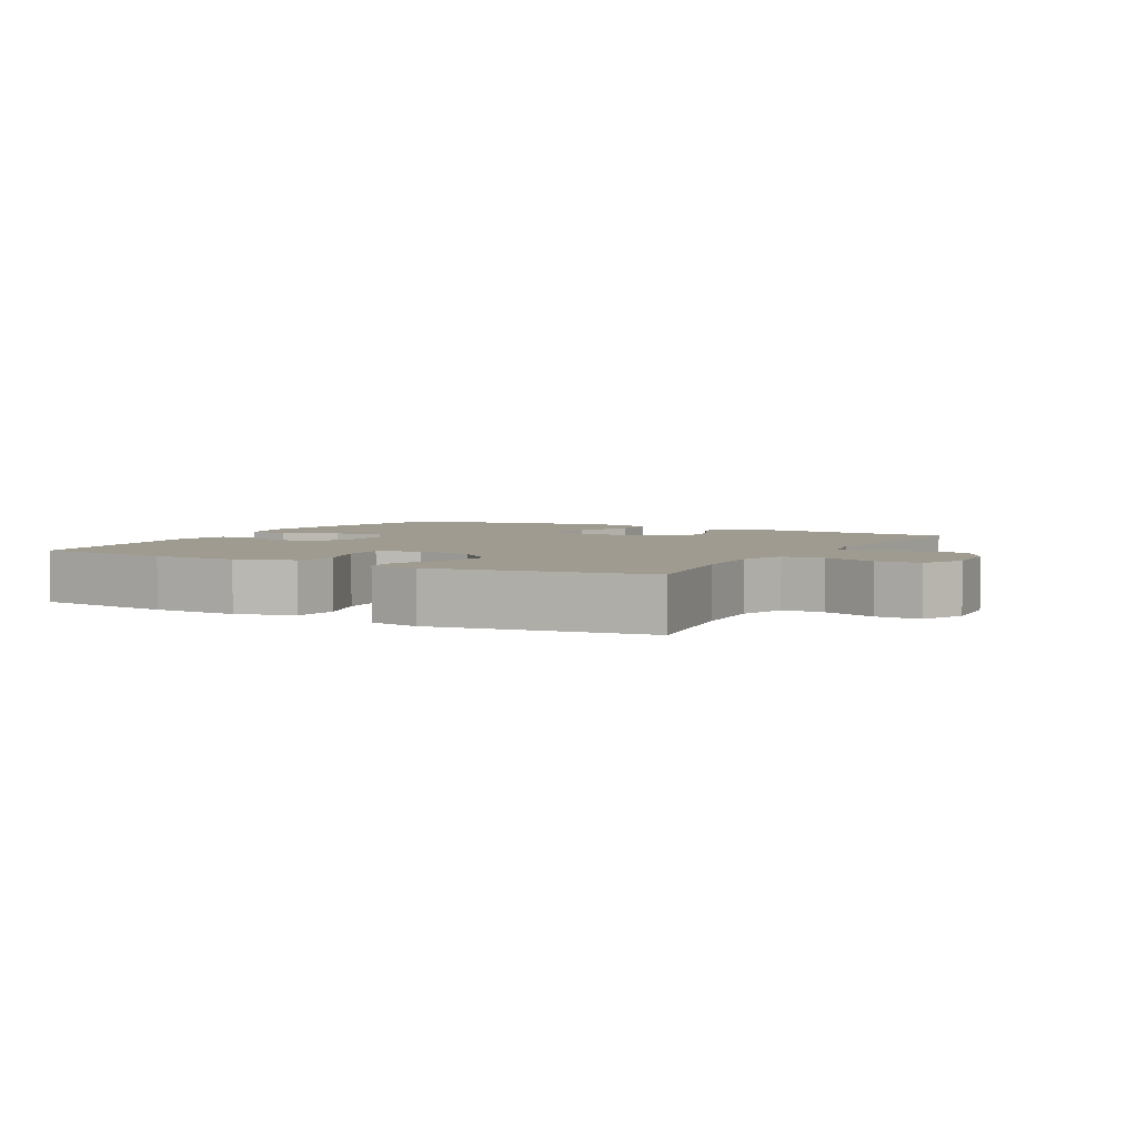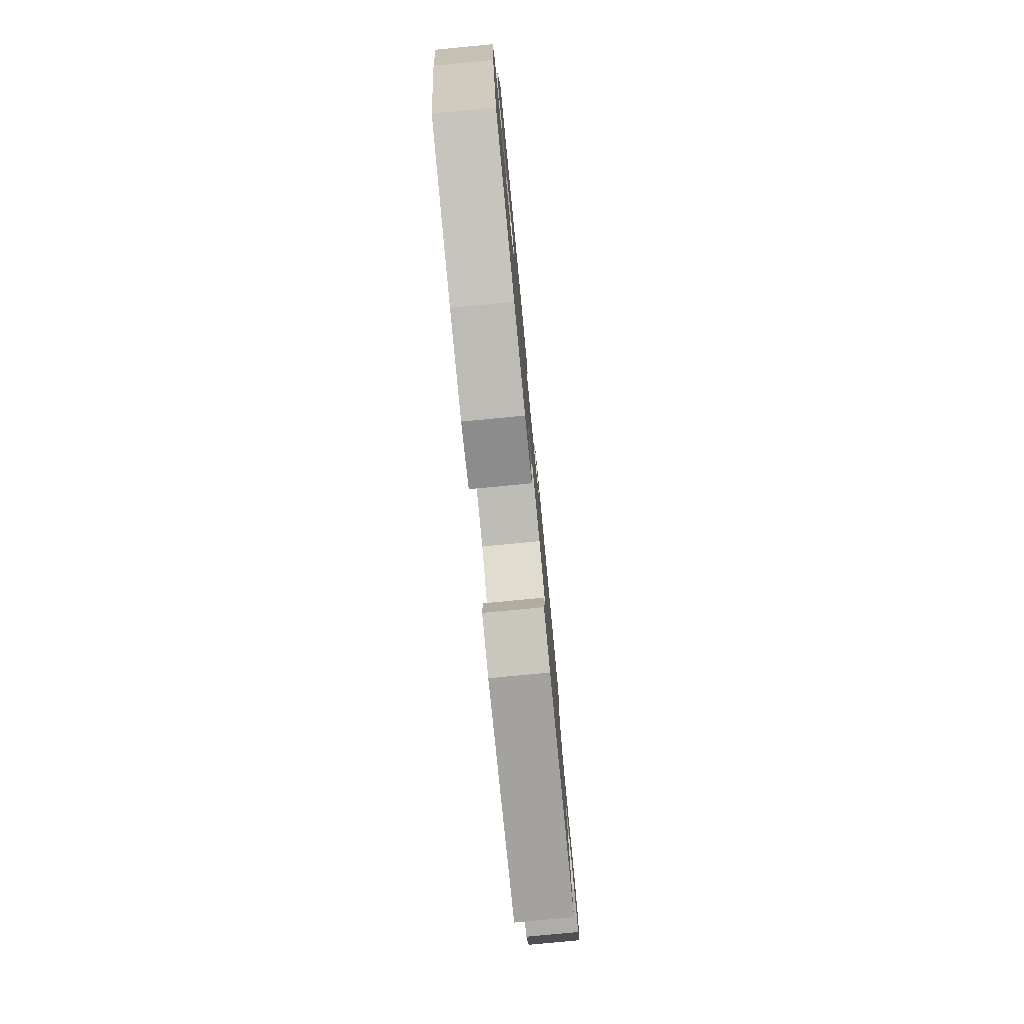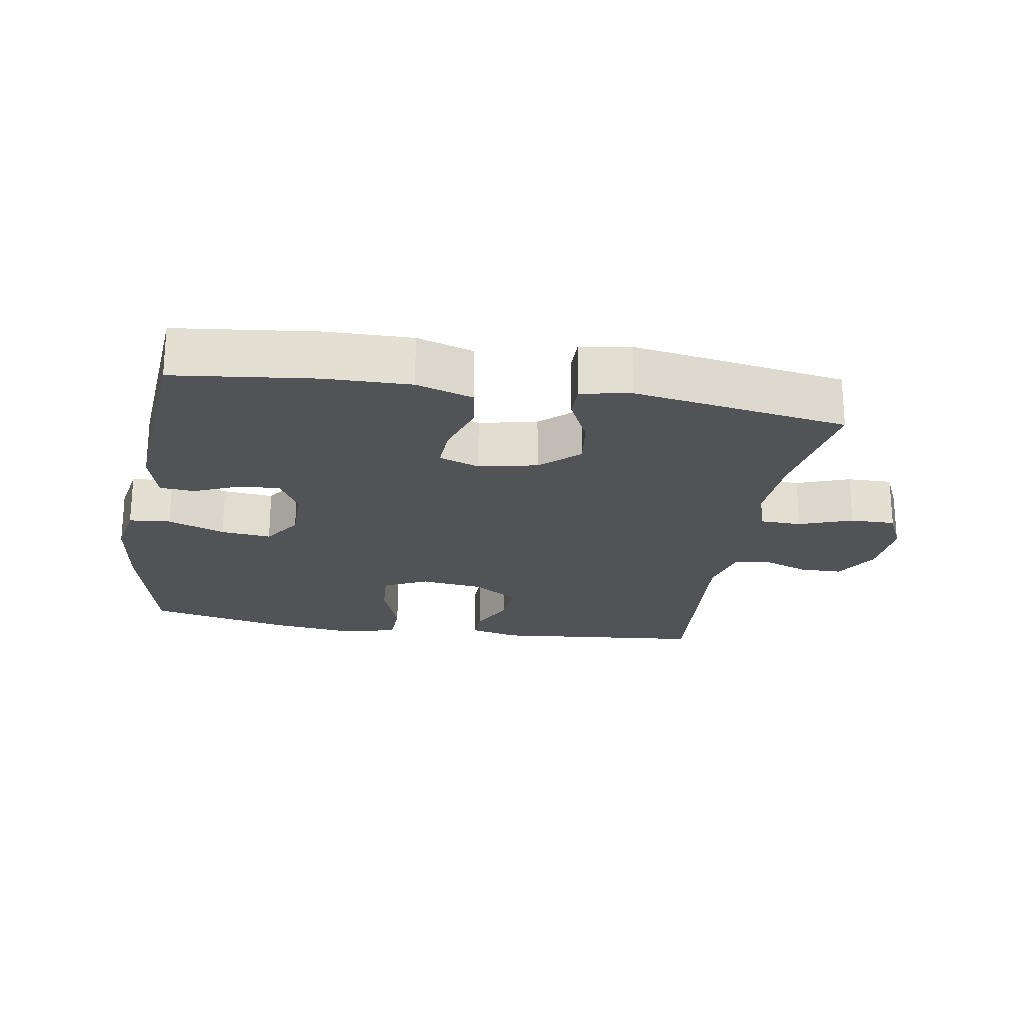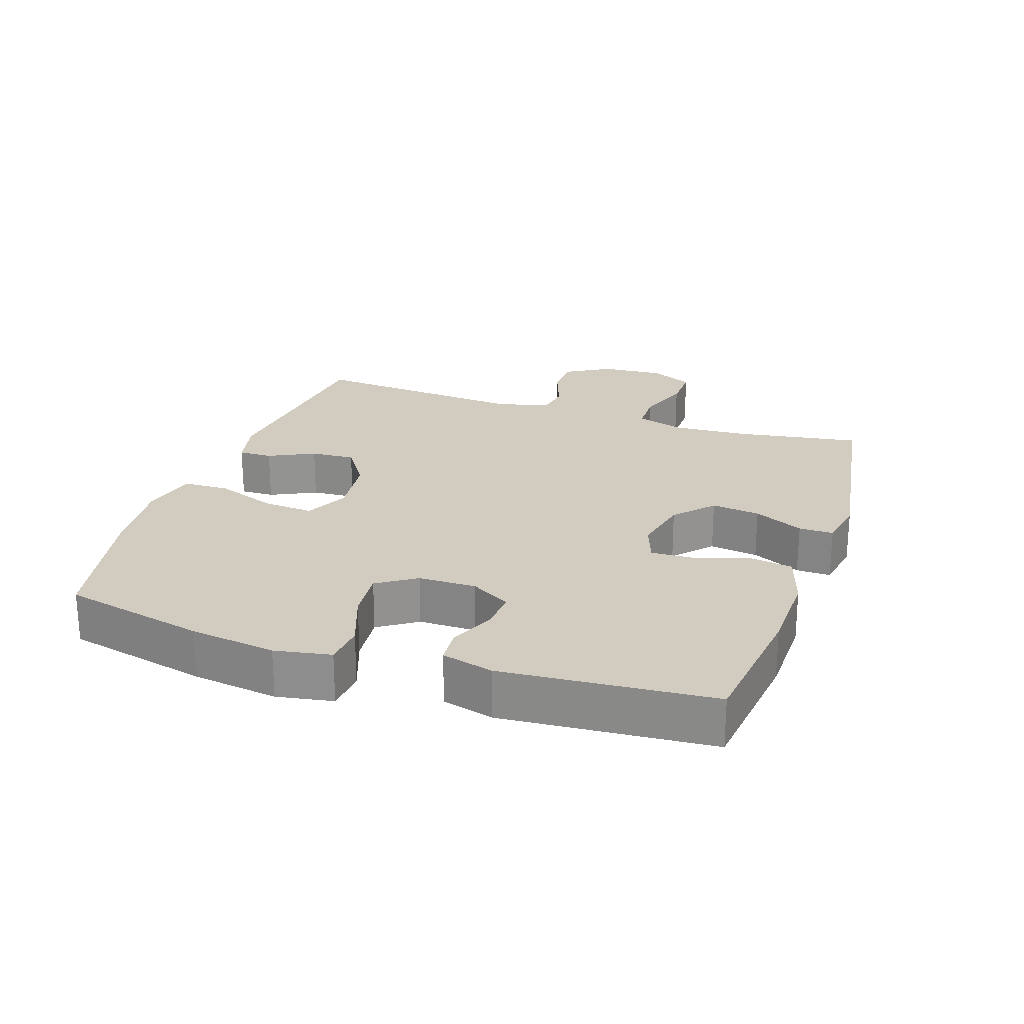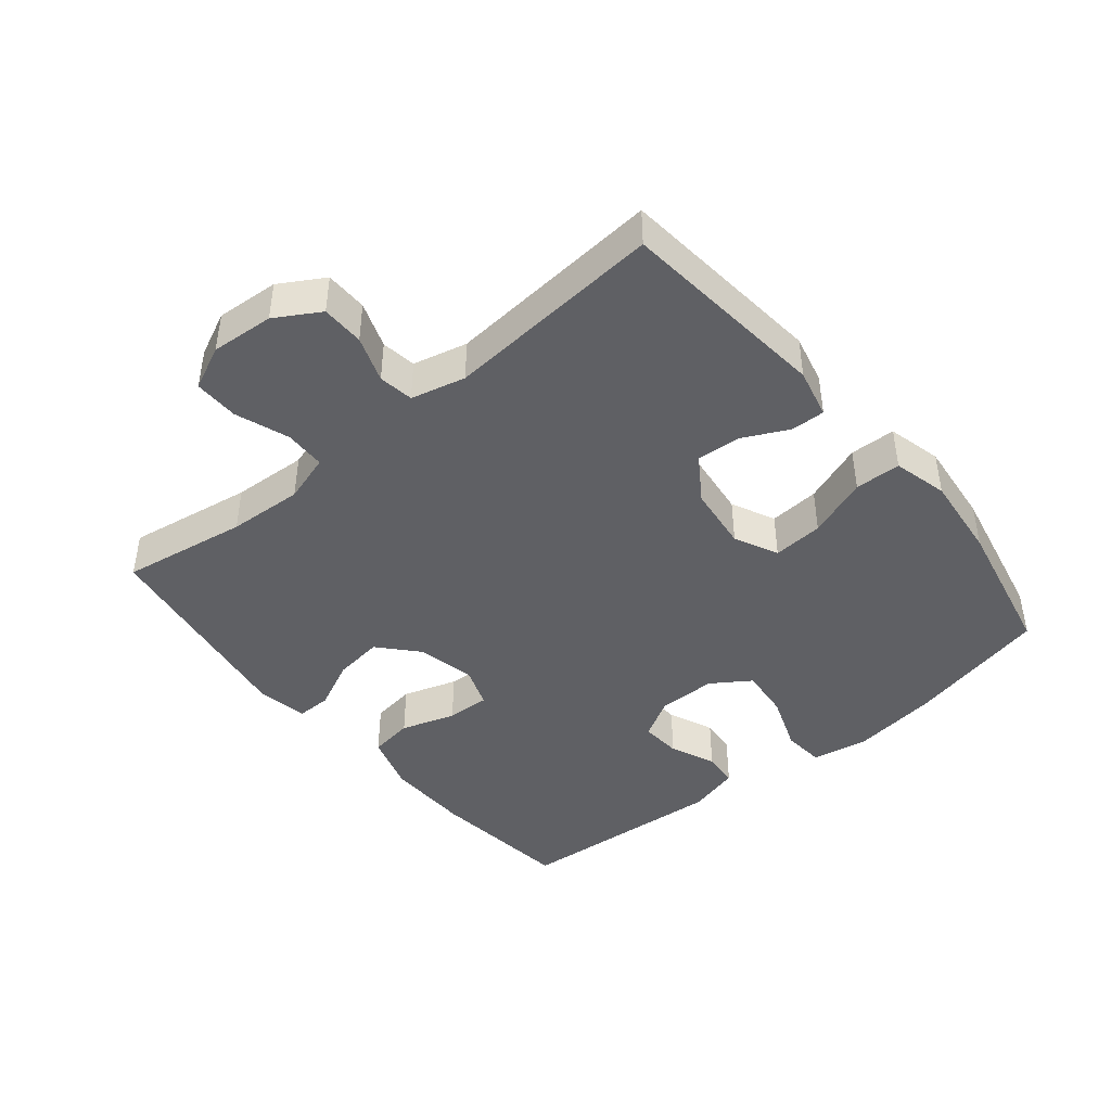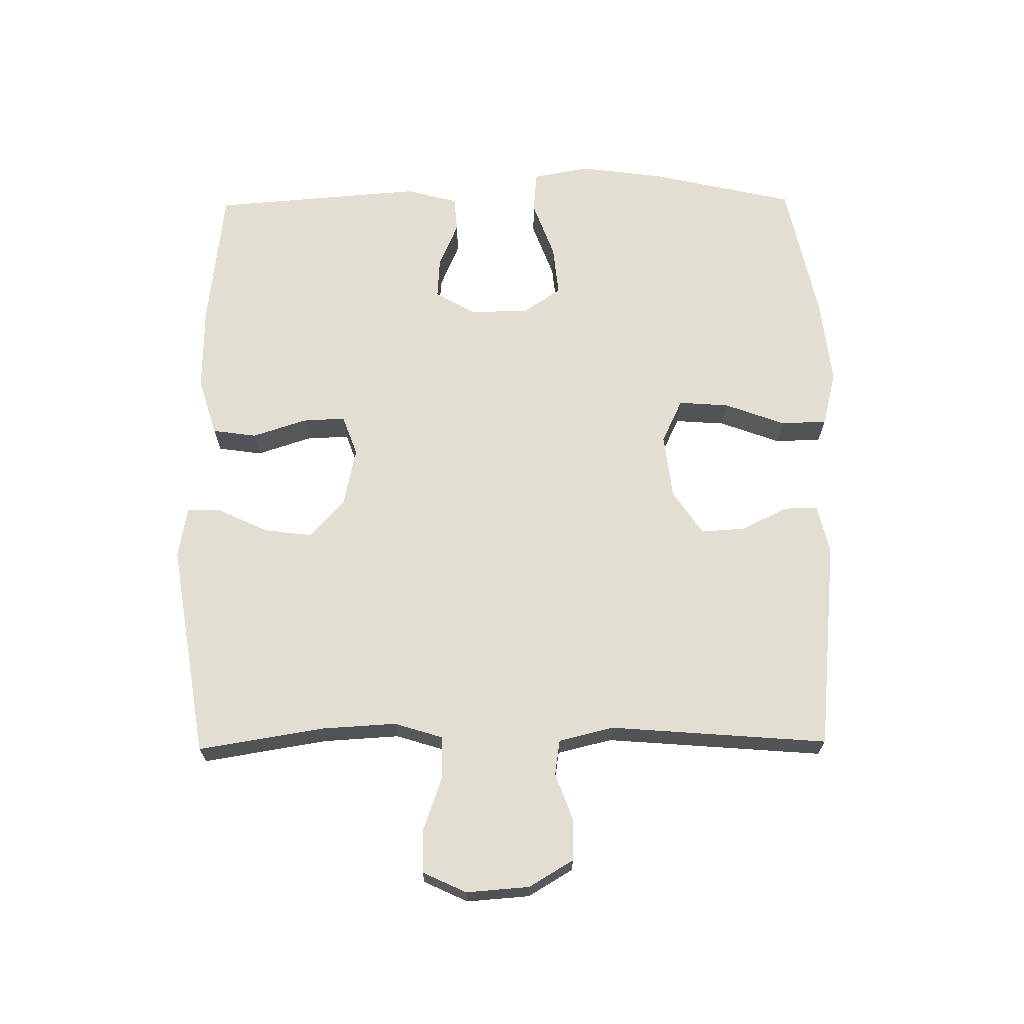
<metadata>
{"format":"obj","ext":"obj","renderer":"f3d","projection":"perspective","resolution":1024,"background":"white","views":[{"elev":4.0,"azim":28.9,"up":"+Y"},{"elev":-78.1,"azim":-84.5,"up":"+Z"},{"elev":-22.5,"azim":-9.5,"up":"+Y"},{"elev":23.8,"azim":-71.3,"up":"+Y"},{"elev":-44.0,"azim":129.5,"up":"+Y"},{"elev":68.0,"azim":89.3,"up":"+Y"}]}
</metadata>
<code>
o path3698
v 0.4521 0.0375 -0.1582
v 0.4728 0.0375 -0.07315
v 0.5273 0.0375 -0.06478
v 0.5992 0.0375 -0.09079
v 0.6657 0.0375 -0.08988
v 0.7066 0.0375 -0.02083
v 0.7139 0.0375 0.07732
v 0.6821 0.0375 0.1455
v 0.6121 0.0375 0.1445
v 0.5292 0.0375 0.1146
v 0.4647 0.0375 0.1162
v 0.4414 0.0375 0.1911
v 0.4479 0.0375 0.3078
v 0.4794 0.0375 0.5036
v 0.1459 0.0375 0.5564
v 0.06687 0.0375 0.5423
v 0.06746 0.0375 0.4883
v 0.1042 0.0375 0.4112
v 0.1141 0.0375 0.3352
v 0.05445 0.0375 0.2817
v -0.03628 0.0375 0.2621
v -0.0995 0.0375 0.2849
v -0.09663 0.0375 0.3518
v -0.06928 0.0375 0.4362
v -0.07911 0.0375 0.5046
v -0.1684 0.0375 0.5323
v -0.3016 0.0375 0.5297
v -0.5225 0.0375 0.5036
v -0.5478 0.0375 0.1746
v -0.5266 0.0375 0.09425
v -0.472 0.0375 0.09002
v -0.4012 0.0375 0.1202
v -0.3379 0.0375 0.1245
v -0.3025 0.0375 0.0622
v -0.3027 0.0375 -0.02822
v -0.3432 0.0375 -0.08848
v -0.4219 0.0375 -0.08058
v -0.5108 0.0375 -0.04775
v -0.5755 0.0375 -0.05348
v -0.5914 0.0375 -0.1413
v -0.5733 0.0375 -0.275
v -0.5225 0.0375 -0.4981
v -0.3009 0.0375 -0.5453
v -0.1688 0.0375 -0.5598
v -0.08367 0.0375 -0.5385
v -0.08155 0.0375 -0.4667
v -0.1166 0.0375 -0.3723
v -0.1223 0.0375 -0.2936
v -0.05398 0.0375 -0.2613
v 0.04646 0.0375 -0.2732
v 0.1155 0.0375 -0.3197
v 0.1111 0.0375 -0.3886
v 0.07599 0.0375 -0.4602
v 0.07463 0.0375 -0.5128
v 0.1517 0.0375 -0.531
v 0.4794 0.0375 -0.4981
v 0.4521 -0.0375 -0.1582
v 0.4728 -0.0375 -0.07315
v 0.5273 -0.0375 -0.06478
v 0.5992 -0.0375 -0.09079
v 0.6657 -0.0375 -0.08988
v 0.7066 -0.0375 -0.02083
v 0.7139 -0.0375 0.07732
v 0.6821 -0.0375 0.1455
v 0.6121 -0.0375 0.1445
v 0.5292 -0.0375 0.1146
v 0.4647 -0.0375 0.1162
v 0.4414 -0.0375 0.1911
v 0.4479 -0.0375 0.3078
v 0.4794 -0.0375 0.5036
v 0.1459 -0.0375 0.5564
v 0.06687 -0.0375 0.5423
v 0.06746 -0.0375 0.4883
v 0.1042 -0.0375 0.4112
v 0.1141 -0.0375 0.3352
v 0.05445 -0.0375 0.2817
v -0.03628 -0.0375 0.2621
v -0.0995 -0.0375 0.2849
v -0.09663 -0.0375 0.3518
v -0.06928 -0.0375 0.4362
v -0.07911 -0.0375 0.5046
v -0.1684 -0.0375 0.5323
v -0.3016 -0.0375 0.5297
v -0.5225 -0.0375 0.5036
v -0.5478 -0.0375 0.1746
v -0.5266 -0.0375 0.09425
v -0.472 -0.0375 0.09002
v -0.4012 -0.0375 0.1202
v -0.3379 -0.0375 0.1245
v -0.3025 -0.0375 0.0622
v -0.3027 -0.0375 -0.02822
v -0.3432 -0.0375 -0.08848
v -0.4219 -0.0375 -0.08058
v -0.5108 -0.0375 -0.04775
v -0.5755 -0.0375 -0.05348
v -0.5914 -0.0375 -0.1413
v -0.5733 -0.0375 -0.275
v -0.5225 -0.0375 -0.4981
v -0.3009 -0.0375 -0.5453
v -0.1688 -0.0375 -0.5598
v -0.08367 -0.0375 -0.5385
v -0.08155 -0.0375 -0.4667
v -0.1166 -0.0375 -0.3723
v -0.1223 -0.0375 -0.2936
v -0.05398 -0.0375 -0.2613
v 0.04646 -0.0375 -0.2732
v 0.1155 -0.0375 -0.3197
v 0.1111 -0.0375 -0.3886
v 0.07599 -0.0375 -0.4602
v 0.07463 -0.0375 -0.5128
v 0.1517 -0.0375 -0.531
v 0.4794 -0.0375 -0.4981
v 0.1459 0.0375 0.5564
v 0.06687 0.0375 0.5423
v 0.06687 0.0375 0.5423
v 0.06746 0.0375 0.4883
v -0.07911 0.0375 0.5046
v -0.07911 0.0375 0.5046
v -0.1684 0.0375 0.5323
v -0.3016 0.0375 0.5297
v 0.4794 0.0375 0.5036
v 0.4794 0.0375 0.5036
v -0.5225 0.0375 0.5036
v -0.5225 0.0375 0.5036
v -0.06928 0.0375 0.4362
v 0.1042 0.0375 0.4112
v -0.09663 0.0375 0.3518
v 0.4479 0.0375 0.3078
v 0.1141 0.0375 0.3352
v -0.0995 0.0375 0.2849
v -0.0995 0.0375 0.2849
v 0.05445 0.0375 0.2817
v 0.4414 0.0375 0.1911
v -0.5478 0.0375 0.1746
v -0.03628 0.0375 0.2621
v 0.4647 0.0375 0.1162
v 0.4647 0.0375 0.1162
v -0.4012 0.0375 0.1202
v -0.3379 0.0375 0.1245
v -0.3379 0.0375 0.1245
v -0.5266 0.0375 0.09425
v -0.5266 0.0375 0.09425
v 0.7139 0.0375 0.07732
v 0.6821 0.0375 0.1455
v 0.6821 0.0375 0.1455
v 0.6121 0.0375 0.1445
v 0.5292 0.0375 0.1146
v -0.3025 0.0375 0.0622
v -0.472 0.0375 0.09002
v 0.7066 0.0375 -0.02083
v -0.3027 0.0375 -0.02822
v 0.6657 0.0375 -0.08988
v -0.3432 0.0375 -0.08848
v -0.3432 0.0375 -0.08848
v -0.4219 0.0375 -0.08058
v -0.5108 0.0375 -0.04775
v -0.5755 0.0375 -0.05348
v -0.5755 0.0375 -0.05348
v -0.5914 0.0375 -0.1413
v 0.5992 0.0375 -0.09079
v 0.5273 0.0375 -0.06478
v 0.4728 0.0375 -0.07315
v 0.4728 0.0375 -0.07315
v 0.4521 0.0375 -0.1582
v -0.5733 0.0375 -0.275
v -0.05398 0.0375 -0.2613
v 0.04646 0.0375 -0.2732
v -0.1223 0.0375 -0.2936
v -0.1223 0.0375 -0.2936
v 0.1155 0.0375 -0.3197
v -0.1166 0.0375 -0.3723
v 0.1111 0.0375 -0.3886
v -0.08155 0.0375 -0.4667
v 0.07599 0.0375 -0.4602
v 0.07463 0.0375 -0.5128
v 0.07463 0.0375 -0.5128
v -0.08367 0.0375 -0.5385
v -0.08367 0.0375 -0.5385
v -0.5225 0.0375 -0.4981
v -0.5225 0.0375 -0.4981
v 0.4794 0.0375 -0.4981
v 0.4794 0.0375 -0.4981
v 0.1517 0.0375 -0.531
v -0.3009 0.0375 -0.5453
v -0.1688 0.0375 -0.5598
v 0.1459 -0.0375 0.5564
v 0.06687 -0.0375 0.5423
v 0.06687 -0.0375 0.5423
v 0.06746 -0.0375 0.4883
v -0.07911 -0.0375 0.5046
v -0.07911 -0.0375 0.5046
v -0.1684 -0.0375 0.5323
v -0.3016 -0.0375 0.5297
v 0.4794 -0.0375 0.5036
v 0.4794 -0.0375 0.5036
v -0.5225 -0.0375 0.5036
v -0.5225 -0.0375 0.5036
v -0.06928 -0.0375 0.4362
v 0.1042 -0.0375 0.4112
v -0.09663 -0.0375 0.3518
v 0.4479 -0.0375 0.3078
v 0.1141 -0.0375 0.3352
v -0.0995 -0.0375 0.2849
v -0.0995 -0.0375 0.2849
v 0.05445 -0.0375 0.2817
v 0.4414 -0.0375 0.1911
v -0.5478 -0.0375 0.1746
v -0.03628 -0.0375 0.2621
v 0.4647 -0.0375 0.1162
v 0.4647 -0.0375 0.1162
v -0.4012 -0.0375 0.1202
v -0.3379 -0.0375 0.1245
v -0.3379 -0.0375 0.1245
v -0.5266 -0.0375 0.09425
v -0.5266 -0.0375 0.09425
v 0.7139 -0.0375 0.07732
v 0.6821 -0.0375 0.1455
v 0.6821 -0.0375 0.1455
v 0.6121 -0.0375 0.1445
v 0.5292 -0.0375 0.1146
v -0.3025 -0.0375 0.0622
v -0.472 -0.0375 0.09002
v 0.7066 -0.0375 -0.02083
v -0.3027 -0.0375 -0.02822
v 0.6657 -0.0375 -0.08988
v -0.3432 -0.0375 -0.08848
v -0.3432 -0.0375 -0.08848
v -0.4219 -0.0375 -0.08058
v -0.5108 -0.0375 -0.04775
v -0.5755 -0.0375 -0.05348
v -0.5755 -0.0375 -0.05348
v -0.5914 -0.0375 -0.1413
v 0.5992 -0.0375 -0.09079
v 0.5273 -0.0375 -0.06478
v 0.4728 -0.0375 -0.07315
v 0.4728 -0.0375 -0.07315
v 0.4521 -0.0375 -0.1582
v -0.5733 -0.0375 -0.275
v -0.05398 -0.0375 -0.2613
v 0.04646 -0.0375 -0.2732
v -0.1223 -0.0375 -0.2936
v -0.1223 -0.0375 -0.2936
v 0.1155 -0.0375 -0.3197
v -0.1166 -0.0375 -0.3723
v 0.1111 -0.0375 -0.3886
v -0.08155 -0.0375 -0.4667
v 0.07599 -0.0375 -0.4602
v 0.07463 -0.0375 -0.5128
v 0.07463 -0.0375 -0.5128
v -0.08367 -0.0375 -0.5385
v -0.08367 -0.0375 -0.5385
v -0.5225 -0.0375 -0.4981
v -0.5225 -0.0375 -0.4981
v 0.4794 -0.0375 -0.4981
v 0.4794 -0.0375 -0.4981
v 0.1517 -0.0375 -0.531
v -0.3009 -0.0375 -0.5453
v -0.1688 -0.0375 -0.5598
f 200 198 192
f 240 205 208
f 220 223 219
f 211 207 222
f 239 208 224
f 232 229 230
f 209 206 205
f 247 256 245
f 235 209 205
f 212 203 193
f 205 206 202
f 189 186 187
f 221 208 203
f 207 211 196
f 241 257 244
f 258 244 257
f 221 203 212
f 239 224 241
f 223 220 233
f 199 201 194
f 243 237 240
f 240 237 235
f 192 198 190
f 233 220 234
f 238 241 226
f 257 241 238
f 196 211 193
f 234 209 235
f 193 200 192
f 199 194 186
f 199 186 189
f 240 208 239
f 241 224 226
f 202 201 199
f 216 219 223
f 237 243 254
f 225 223 233
f 226 228 238
f 219 216 217
f 244 258 246
f 246 258 250
f 257 238 252
f 256 254 245
f 193 203 200
f 240 235 205
f 248 256 247
f 245 254 243
f 209 234 220
f 201 202 206
f 238 228 232
f 222 207 214
f 228 229 232
f 212 193 211
f 224 208 221
f 15 115 188 71
f 16 17 73 72
f 118 26 82 191
f 26 27 83 82
f 122 15 71 195
f 27 124 197 83
f 24 25 81 80
f 17 18 74 73
f 23 24 80 79
f 13 14 70 69
f 18 19 75 74
f 131 23 79 204
f 19 20 76 75
f 12 13 69 68
f 28 29 85 84
f 21 22 78 77
f 20 21 77 76
f 137 12 68 210
f 32 140 213 88
f 29 142 215 85
f 7 145 218 63
f 8 9 65 64
f 9 10 66 65
f 33 34 90 89
f 31 32 88 87
f 30 31 87 86
f 10 11 67 66
f 6 7 63 62
f 34 35 91 90
f 5 6 62 61
f 35 154 227 91
f 37 38 94 93
f 38 158 231 94
f 39 40 96 95
f 4 5 61 60
f 3 4 60 59
f 163 3 59 236
f 1 2 58 57
f 36 37 93 92
f 40 41 97 96
f 49 50 106 105
f 169 49 105 242
f 50 51 107 106
f 47 48 104 103
f 51 52 108 107
f 46 47 103 102
f 52 53 109 108
f 53 176 249 109
f 178 46 102 251
f 41 180 253 97
f 182 1 57 255
f 55 56 112 111
f 54 55 111 110
f 42 43 99 98
f 44 45 101 100
f 43 44 100 99
f 127 119 125
f 167 135 132
f 147 146 150
f 138 149 134
f 166 151 135
f 159 157 156
f 136 132 133
f 174 172 183
f 162 132 136
f 139 120 130
f 132 129 133
f 116 114 113
f 148 130 135
f 134 123 138
f 168 171 184
f 185 184 171
f 148 139 130
f 166 168 151
f 150 160 147
f 126 121 128
f 170 167 164
f 167 162 164
f 119 117 125
f 160 161 147
f 165 153 168
f 184 165 168
f 123 120 138
f 161 162 136
f 120 119 127
f 126 113 121
f 126 116 113
f 167 166 135
f 168 153 151
f 129 126 128
f 143 150 146
f 164 181 170
f 152 160 150
f 153 165 155
f 146 144 143
f 171 173 185
f 173 177 185
f 184 179 165
f 183 172 181
f 120 127 130
f 167 132 162
f 175 174 183
f 172 170 181
f 136 147 161
f 128 133 129
f 165 159 155
f 149 141 134
f 155 159 156
f 139 138 120
f 151 148 135

</code>
